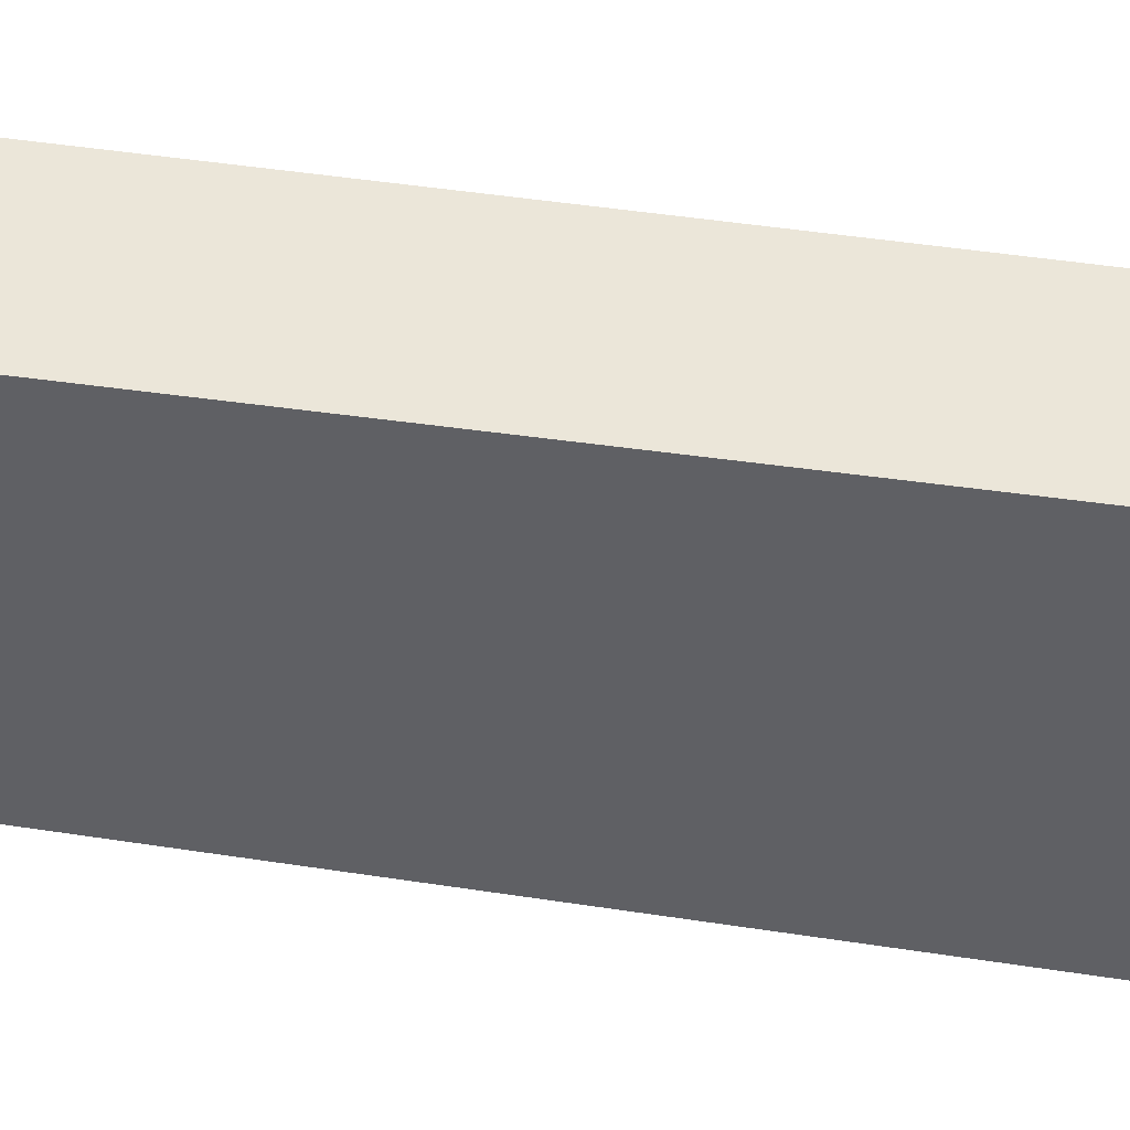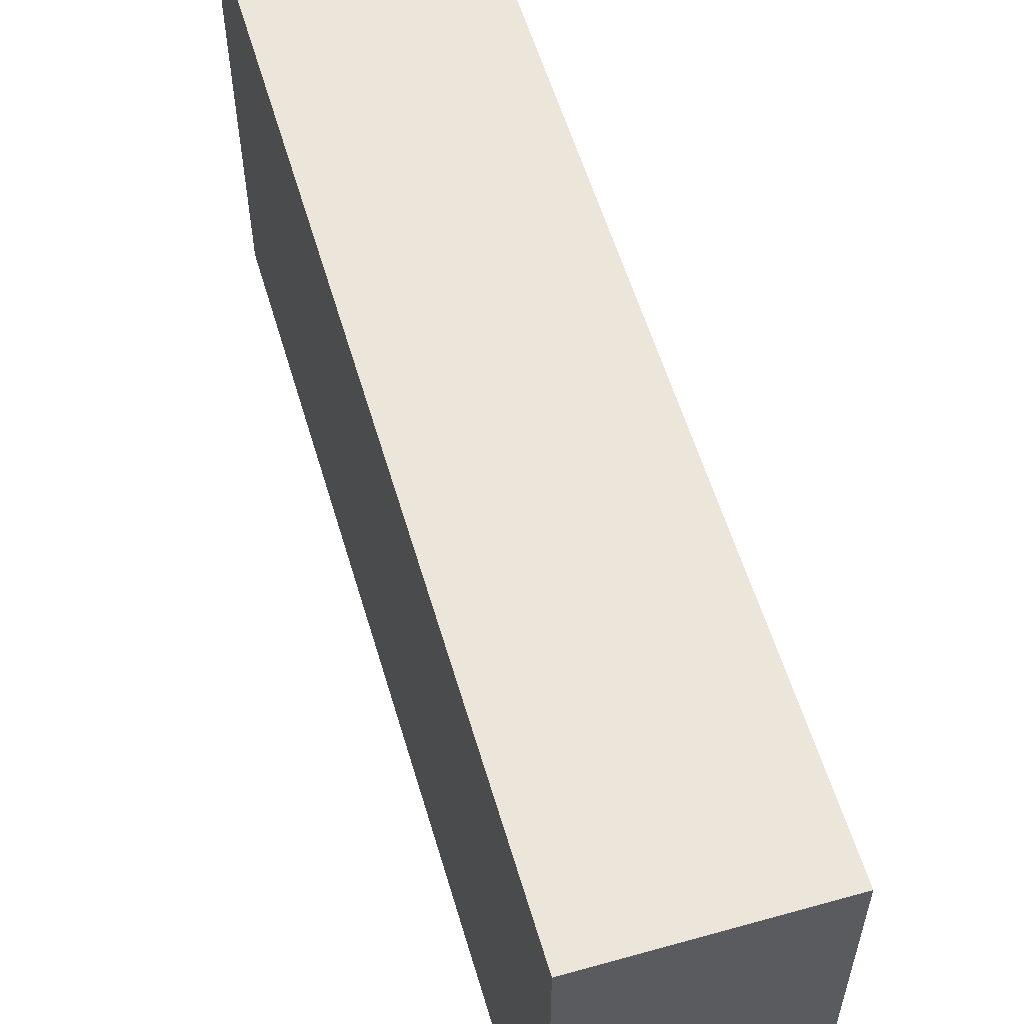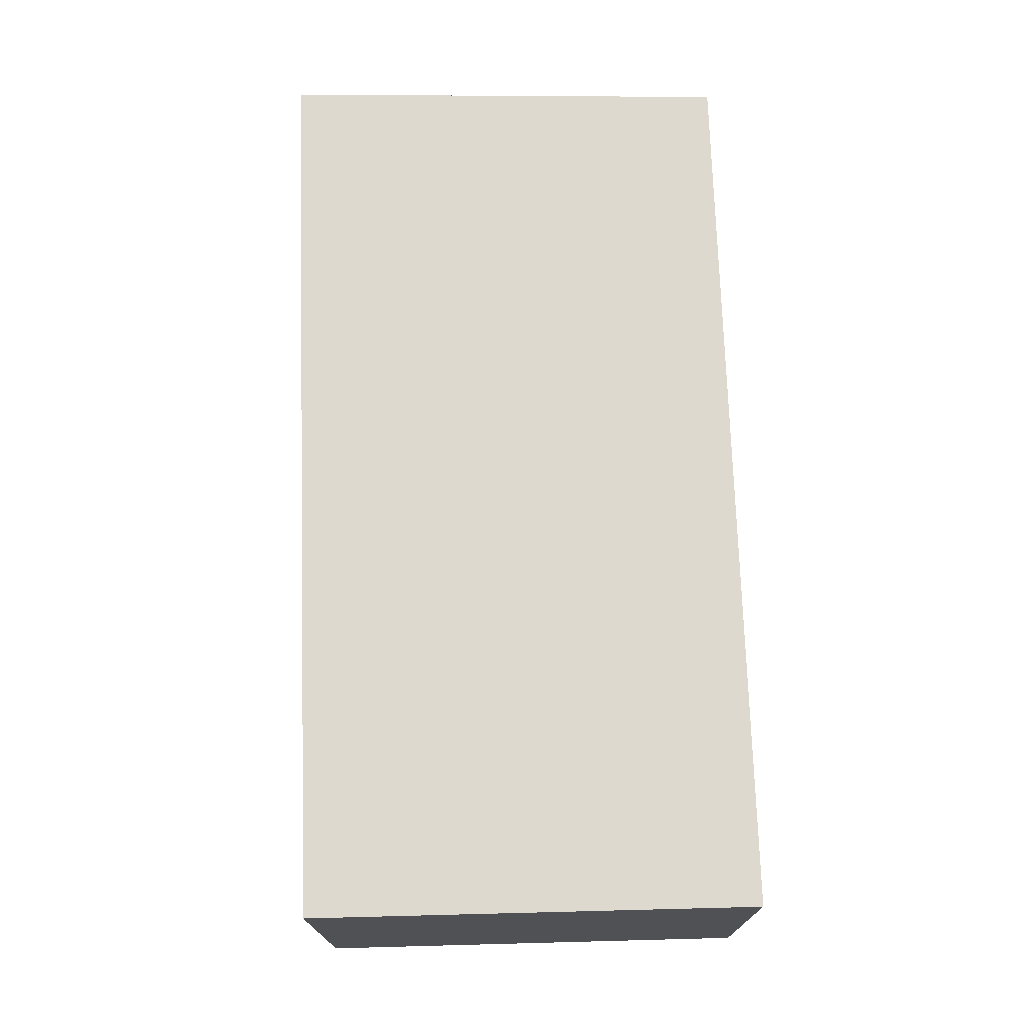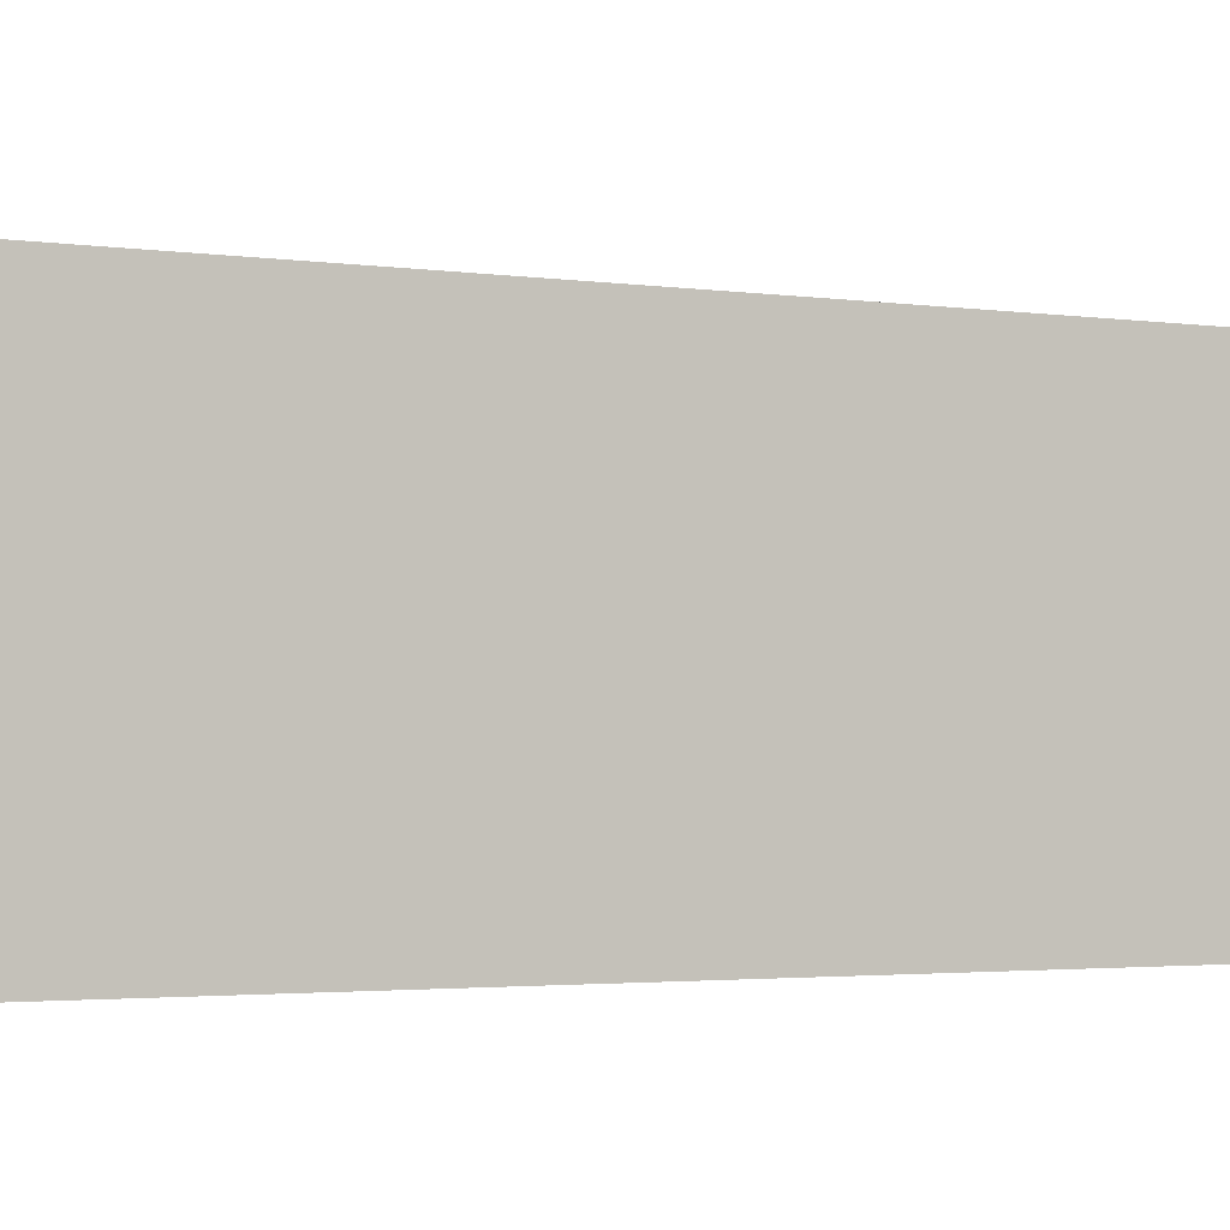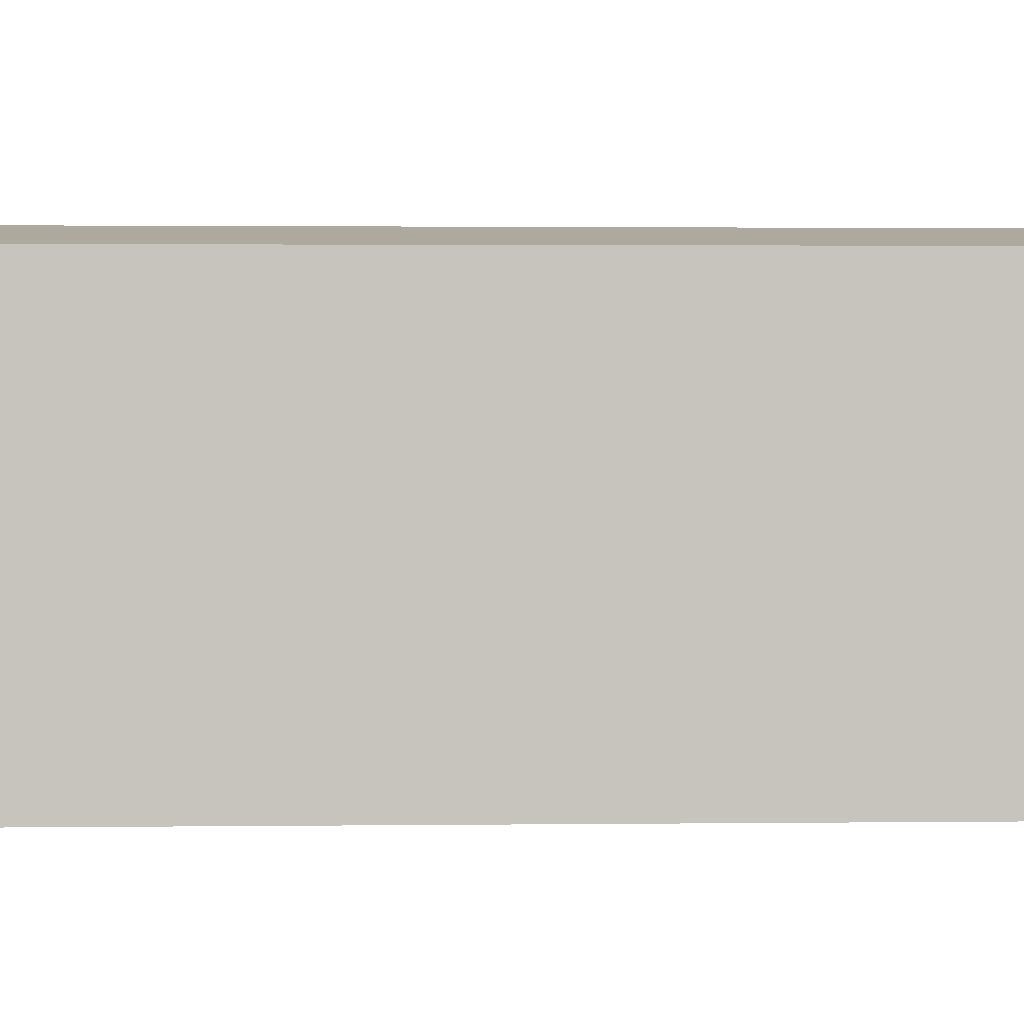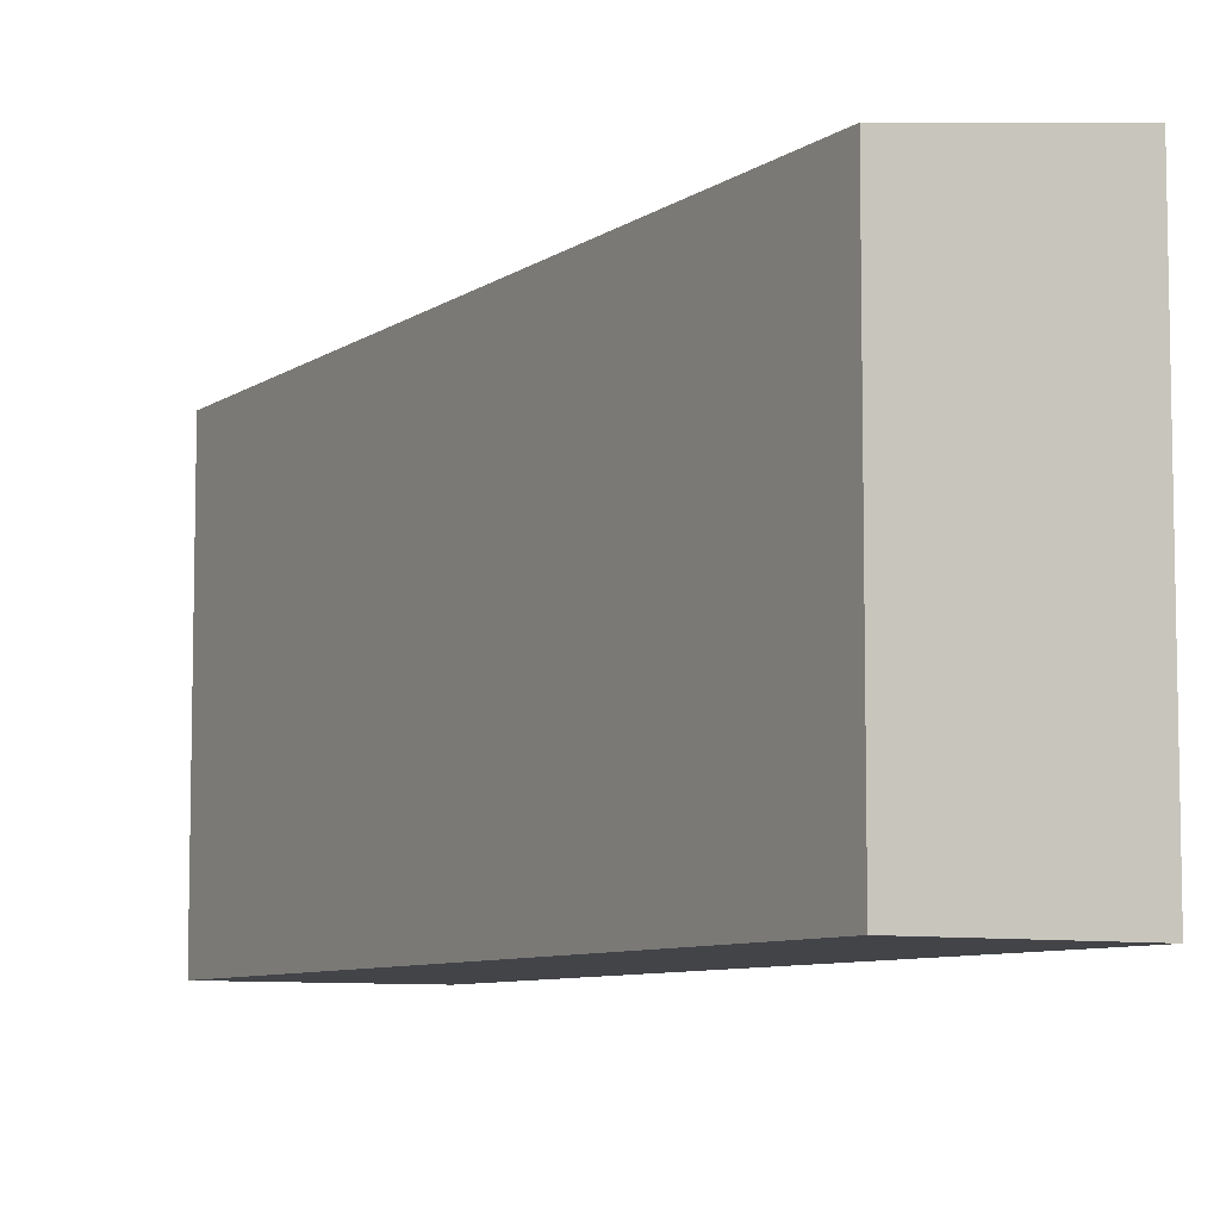
<metadata>
{"format":"obj","ext":"obj","renderer":"f3d","projection":"perspective","resolution":1024,"background":"white","views":[{"elev":41.0,"azim":126.2,"up":"+Y"},{"elev":60.1,"azim":8.2,"up":"+Y"},{"elev":7.3,"azim":-94.6,"up":"+Z"},{"elev":-2.6,"azim":87.6,"up":"+Y"},{"elev":0.8,"azim":112.7,"up":"+Y"},{"elev":-7.7,"azim":176.3,"up":"+Y"}]}
</metadata>
<code>
v  0 3.846 2.355e-16
v  4.836 3.578 6.06
v  1.558 3.592 -0.806
v  3.186 3.846 6.91
v  0 0 0
v  1.558 4.935e-17 -0.806
v  3.186 -4.231e-16 6.91
v  4.836 -3.711e-16 6.06
g defaultobject
f 1 2 3
f 2 1 4
f 3 5 1
f 5 3 6
f 5 4 1
f 4 5 7
f 7 2 4
f 2 7 8
f 2 6 3
f 6 2 8
f 8 5 6
f 5 8 7

</code>
